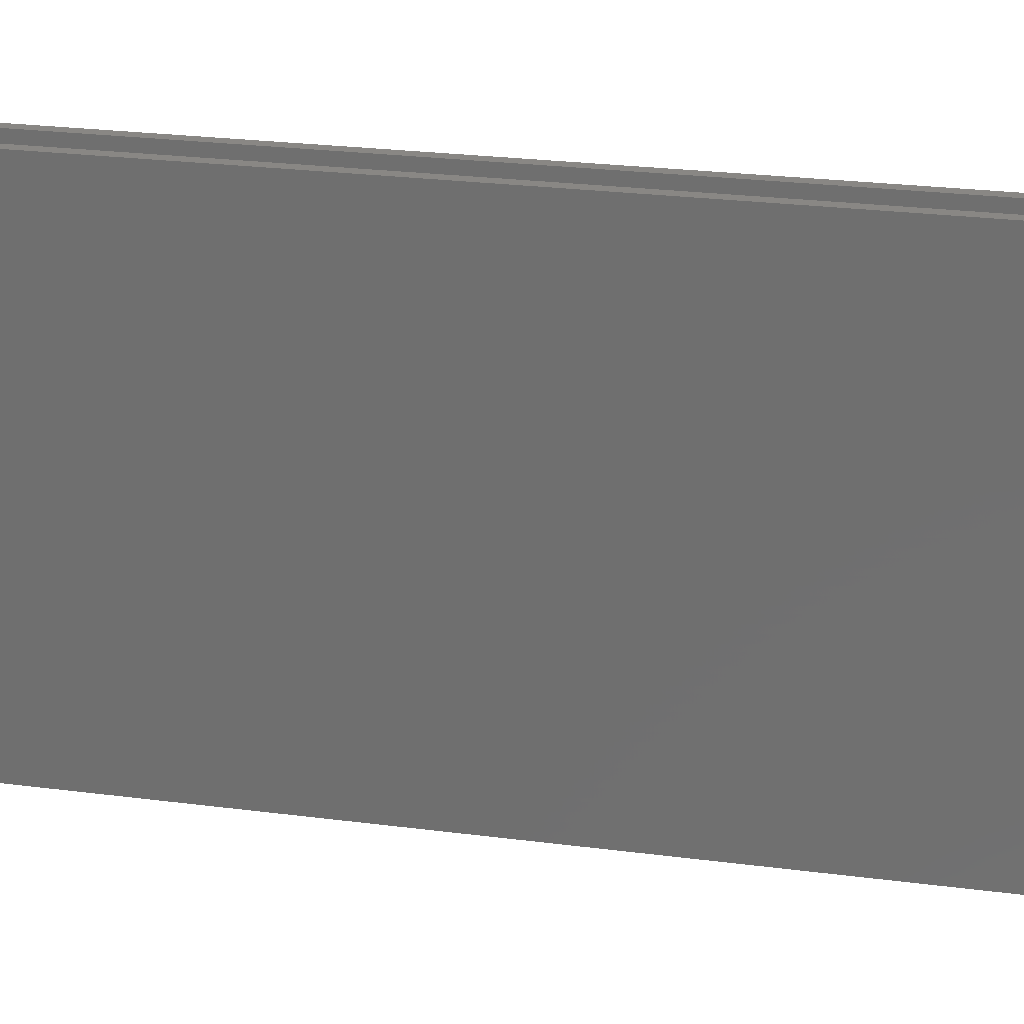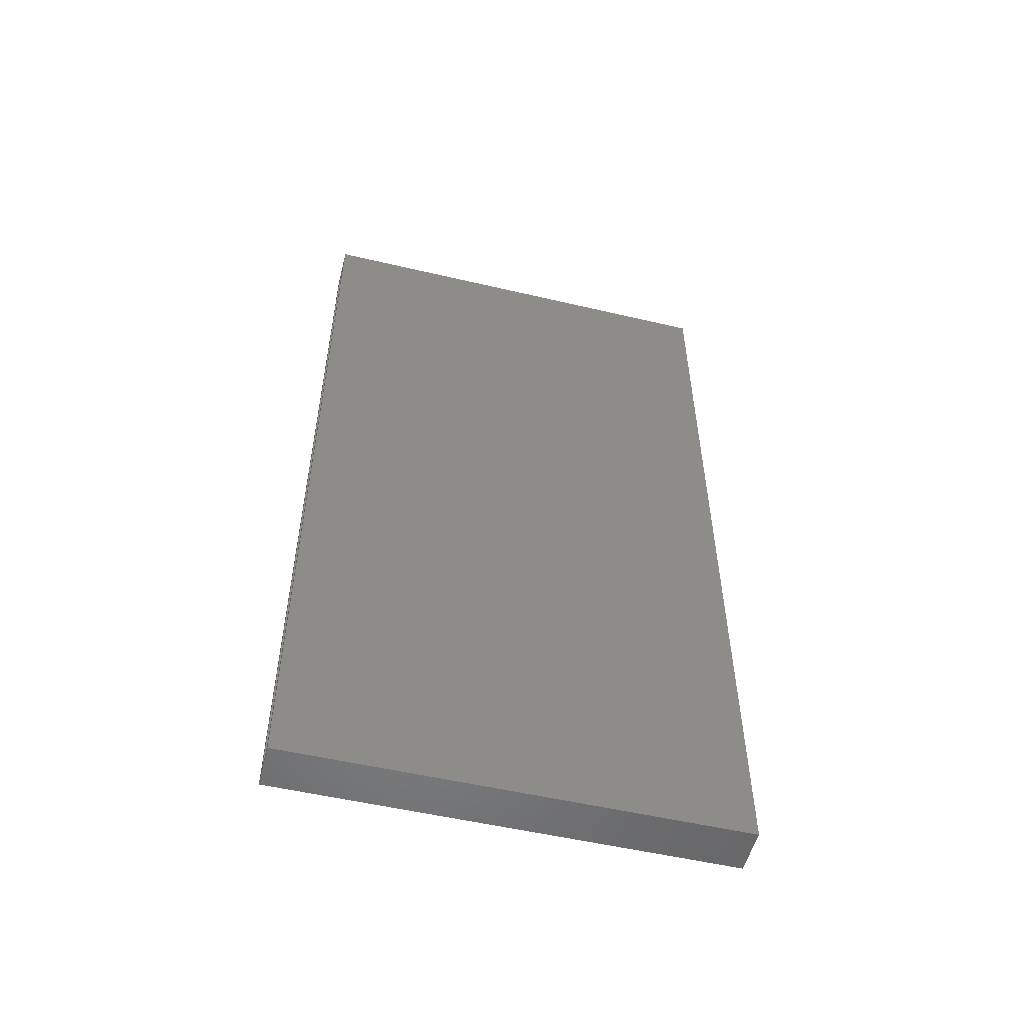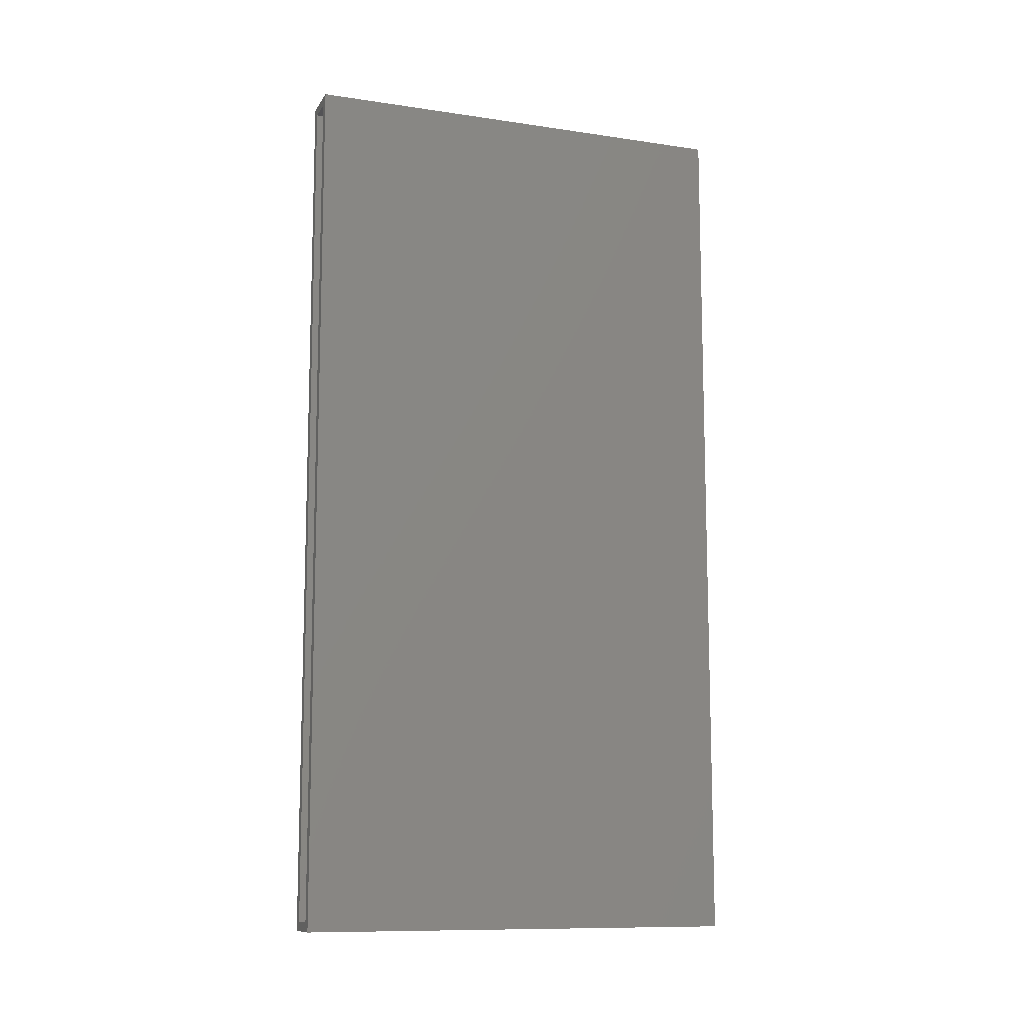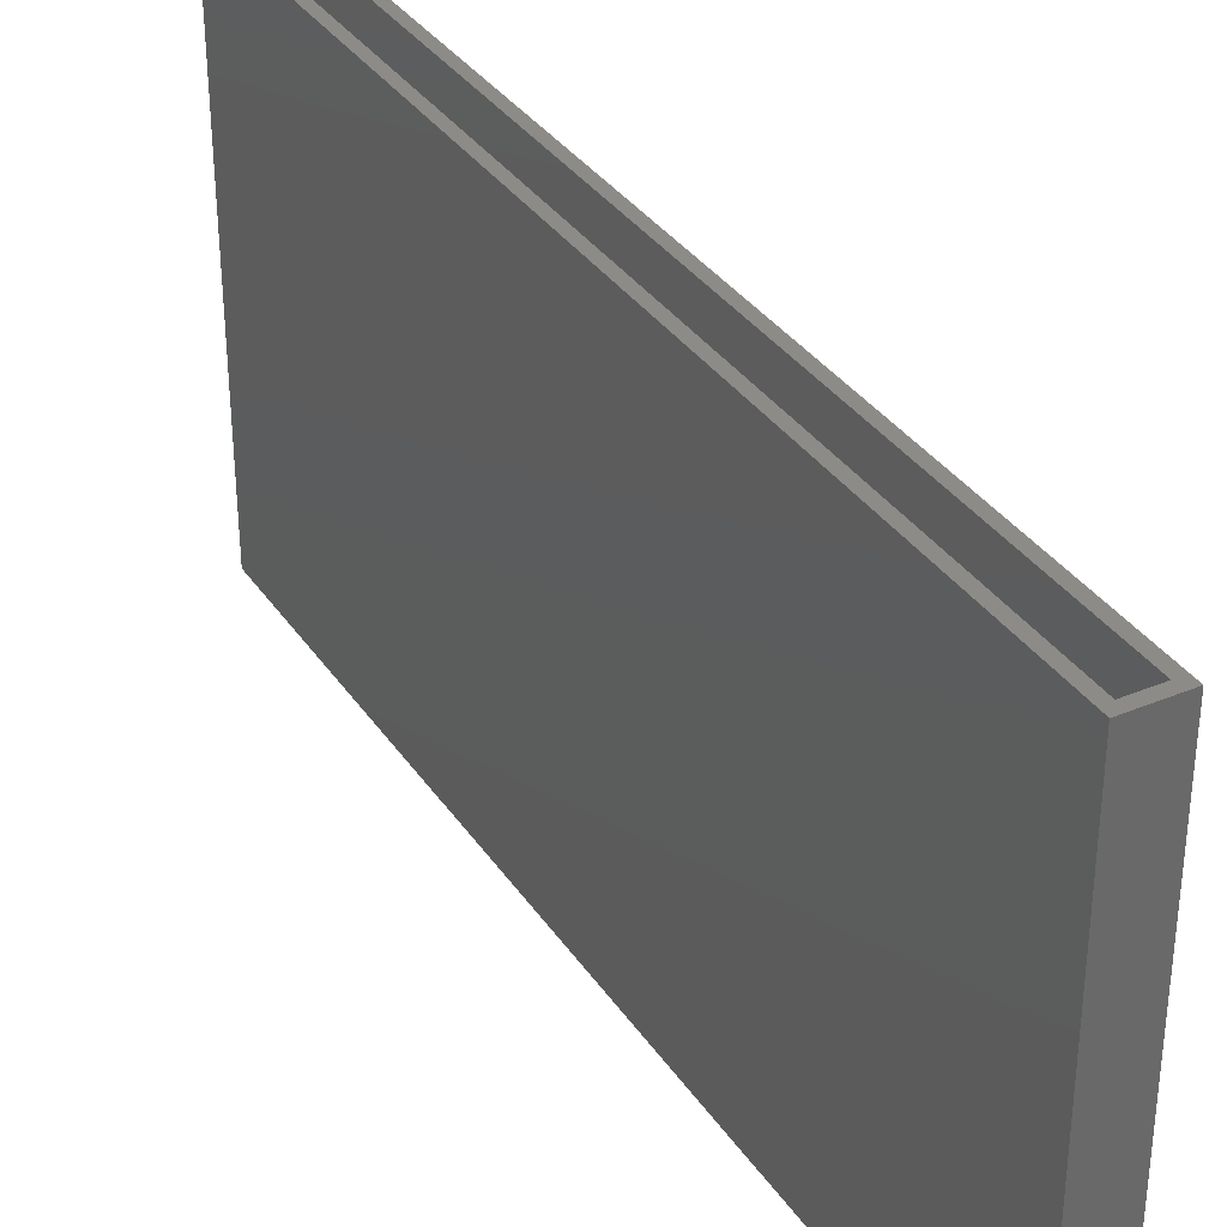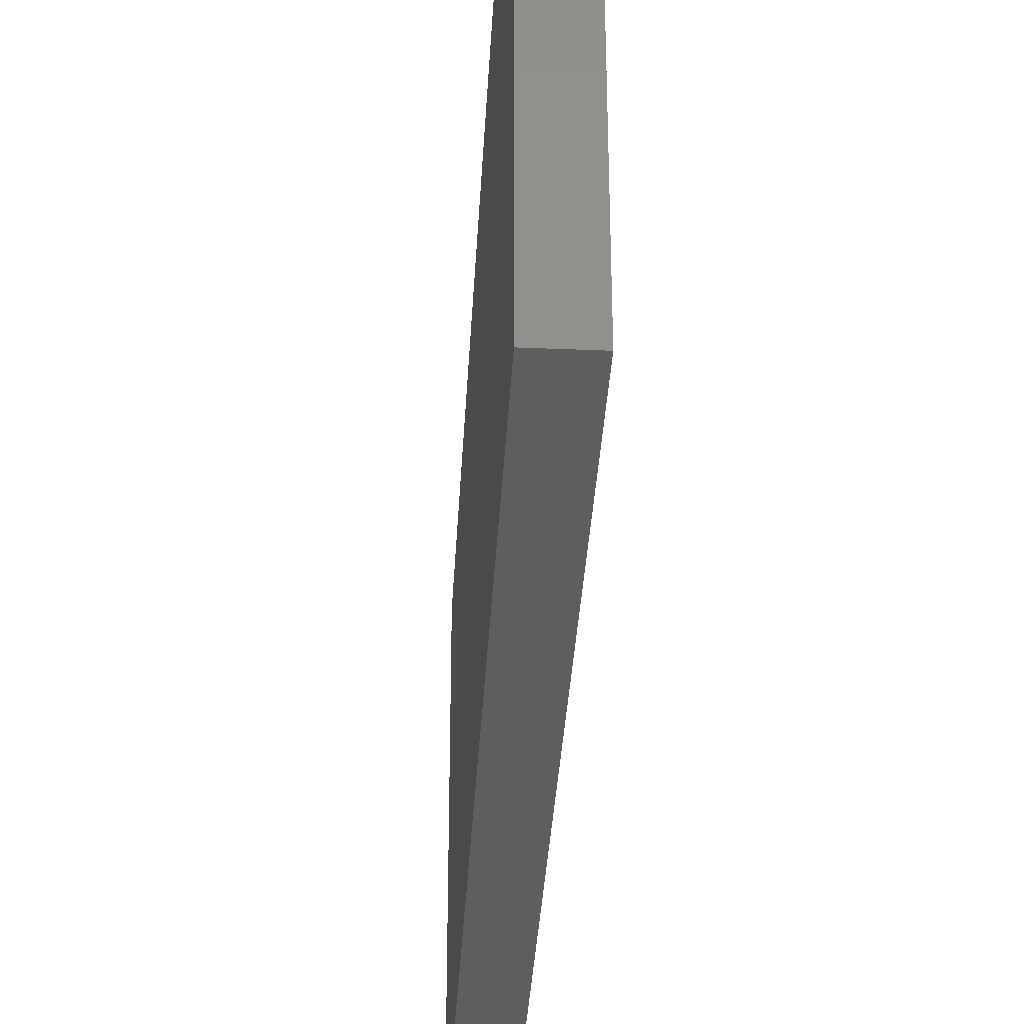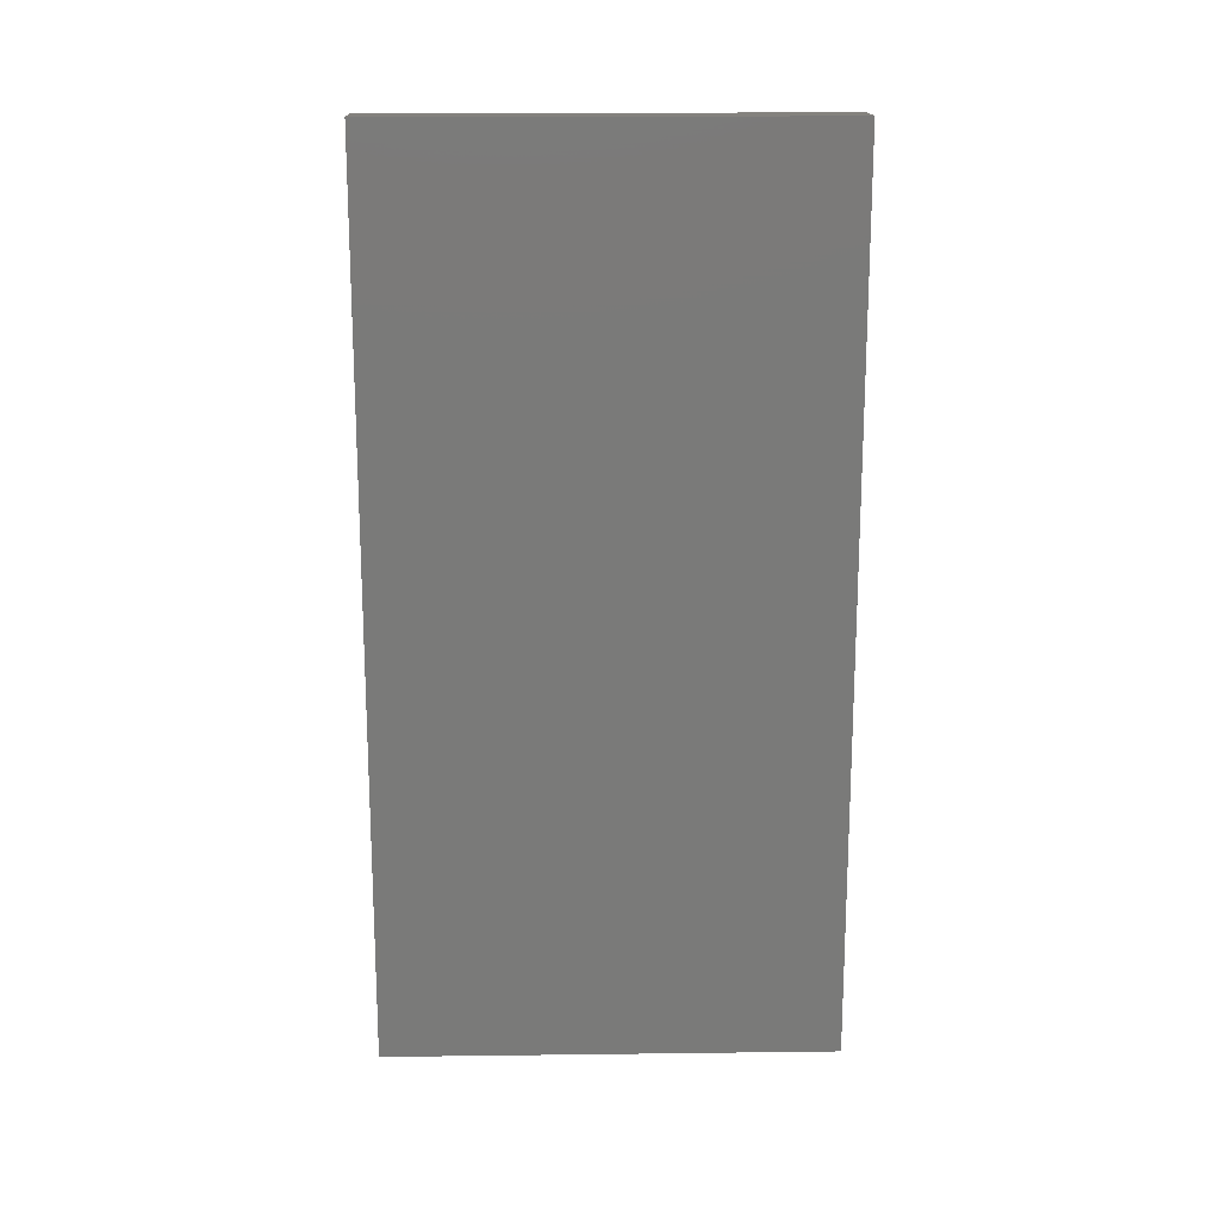
<metadata>
{"format":"stl","ext":"stl","renderer":"f3d","projection":"perspective","resolution":1024,"background":"white","views":[{"elev":25.9,"azim":101.6,"up":"+Z"},{"elev":-53.2,"azim":75.9,"up":"+Y"},{"elev":-11.0,"azim":70.0,"up":"+Y"},{"elev":34.6,"azim":-29.3,"up":"+Z"},{"elev":-35.6,"azim":-3.1,"up":"+Z"},{"elev":17.1,"azim":88.6,"up":"+Y"}]}
</metadata>
<code>
# stl→obj: 16 verts, 28 faces
v -0.07812 0.75 0.7579
v -0.07812 -0.75 0.7579
v -0.0625 -0.7344 0.7579
v -0.0625 0.7344 0.7579
v -0.01562 0.7344 0.7579
v 0 0.75 0.7579
v 0 -0.75 0.7579
v -0.01562 -0.7344 0.7579
v -0.0625 0.7344 0.01562
v -0.01562 0.7344 0.01562
v -0.0625 -0.7344 0.01562
v -0.01562 -0.7344 0.01562
v -0.07812 -0.75 0
v -0.07812 0.75 -9.185e-17
v 0 -0.75 0
v 0 0.75 -9.185e-17
f 1 2 3
f 1 3 4
f 1 4 5
f 1 5 6
f 2 7 3
f 3 7 8
f 7 6 8
f 8 6 5
f 9 10 4
f 4 10 5
f 3 8 11
f 11 8 12
f 8 5 12
f 12 5 10
f 3 11 4
f 4 11 9
f 11 12 9
f 9 12 10
f 13 2 14
f 14 2 1
f 15 16 7
f 7 16 6
f 2 13 7
f 7 13 15
f 14 1 16
f 16 1 6
f 13 14 15
f 15 14 16

</code>
